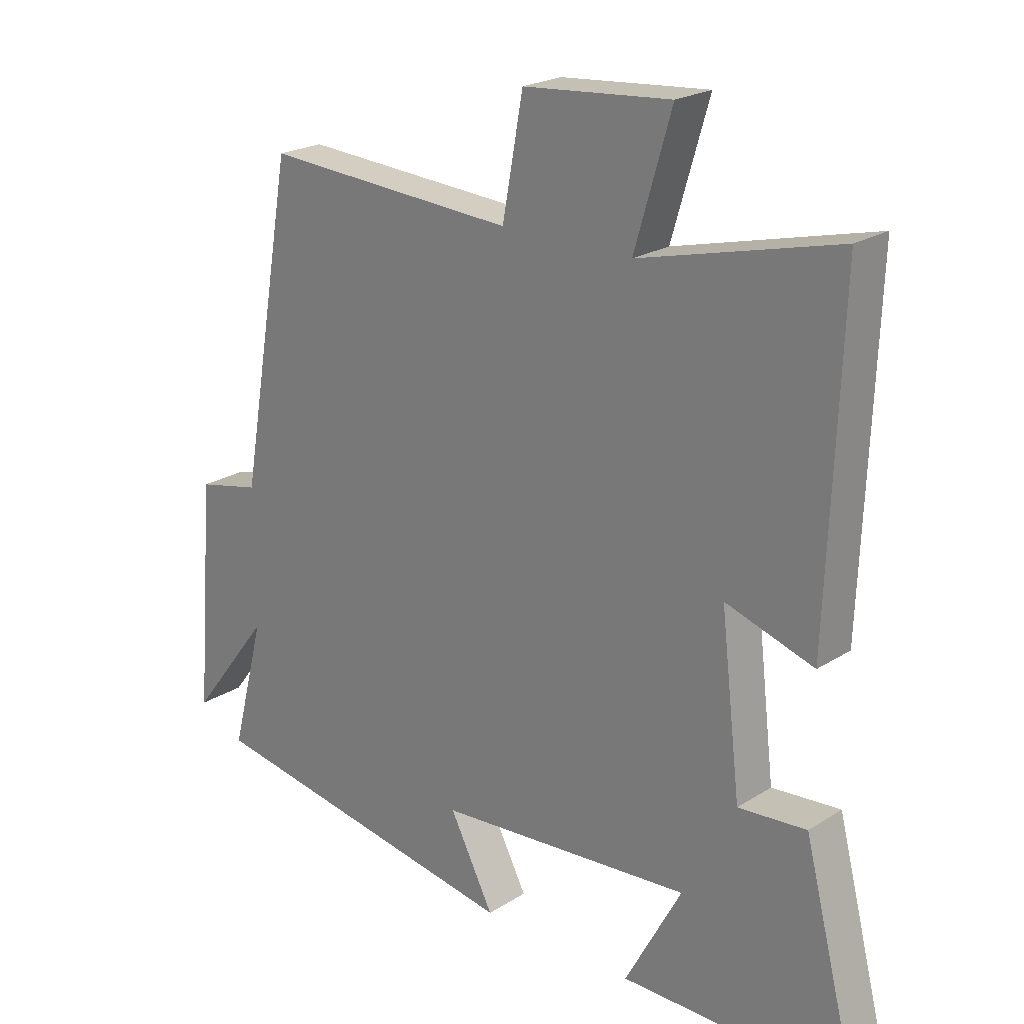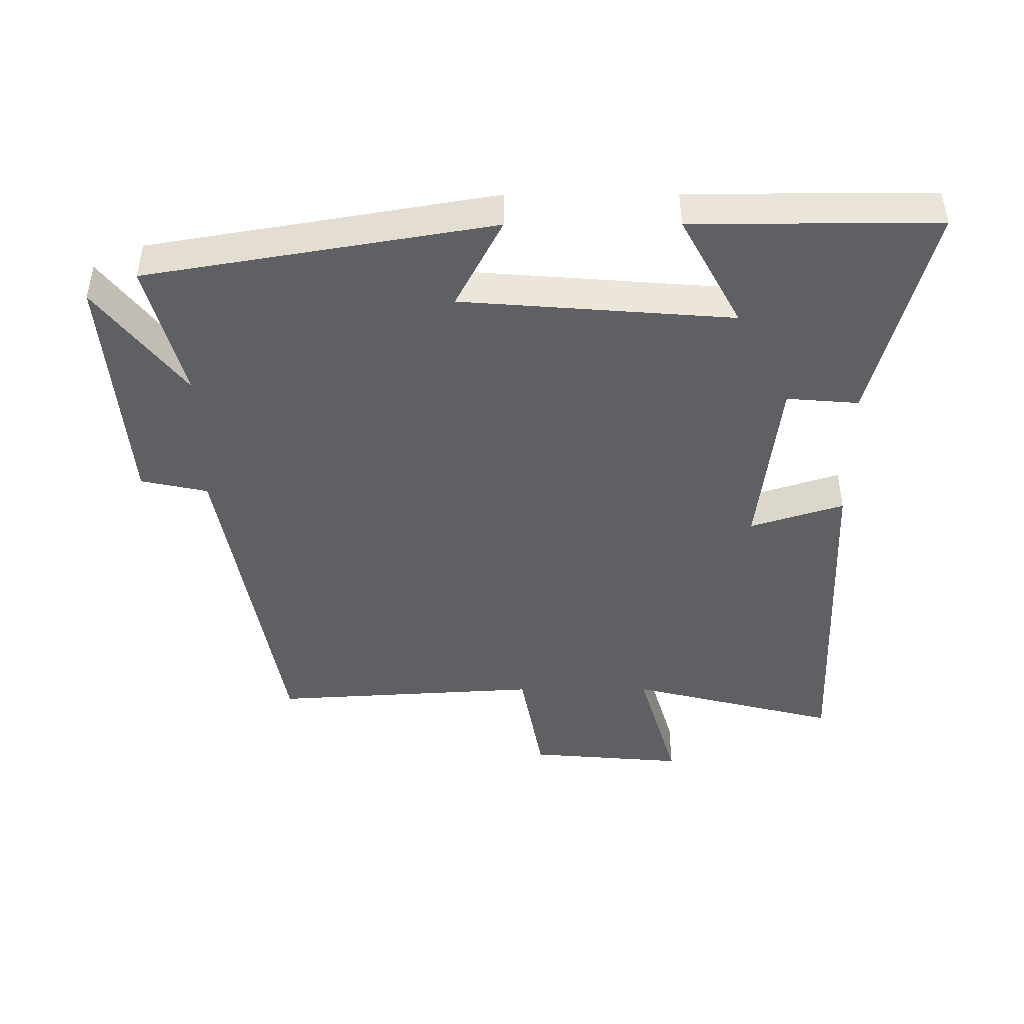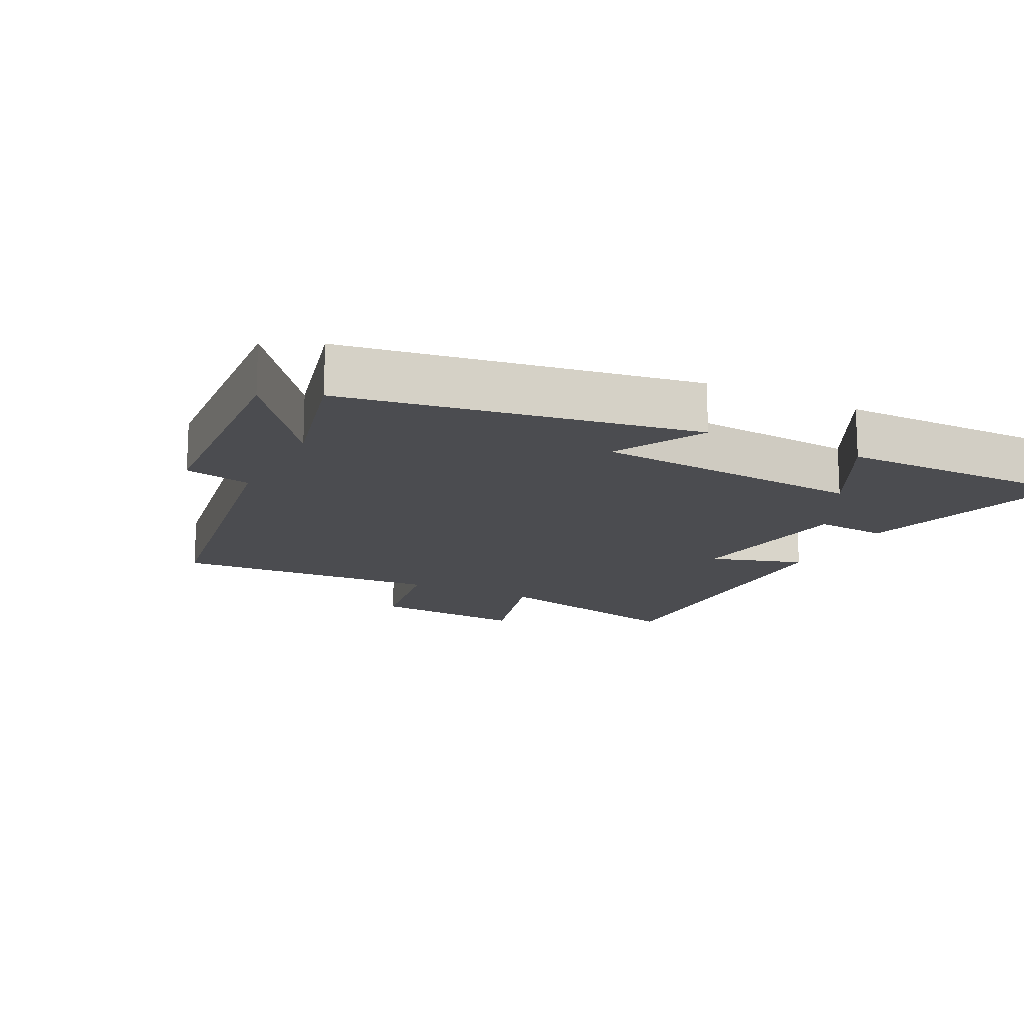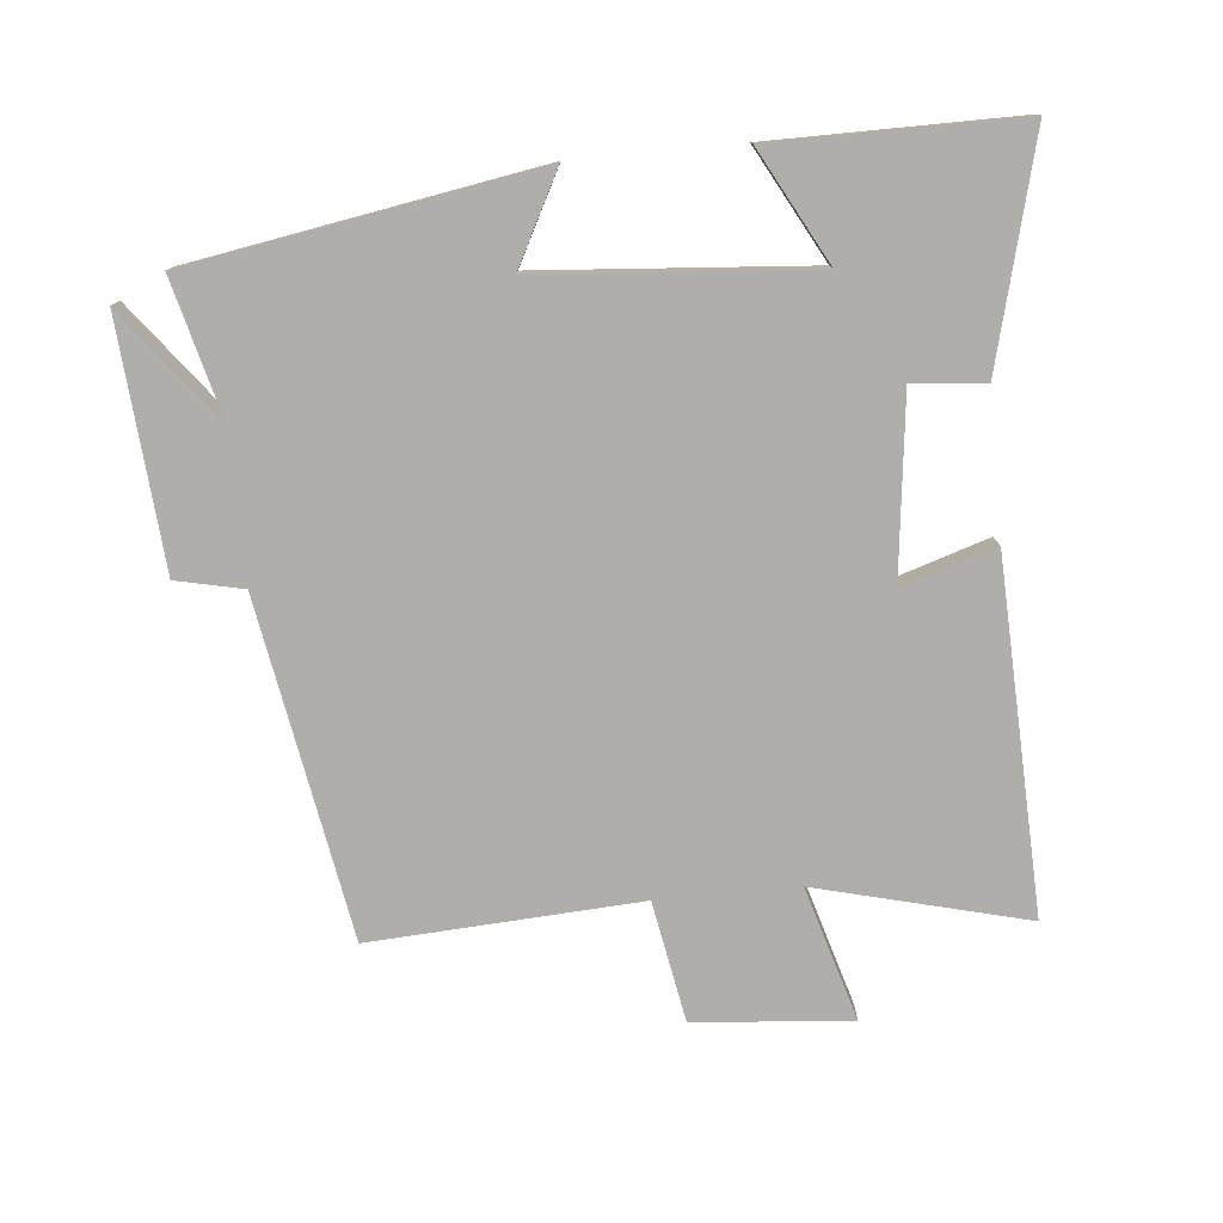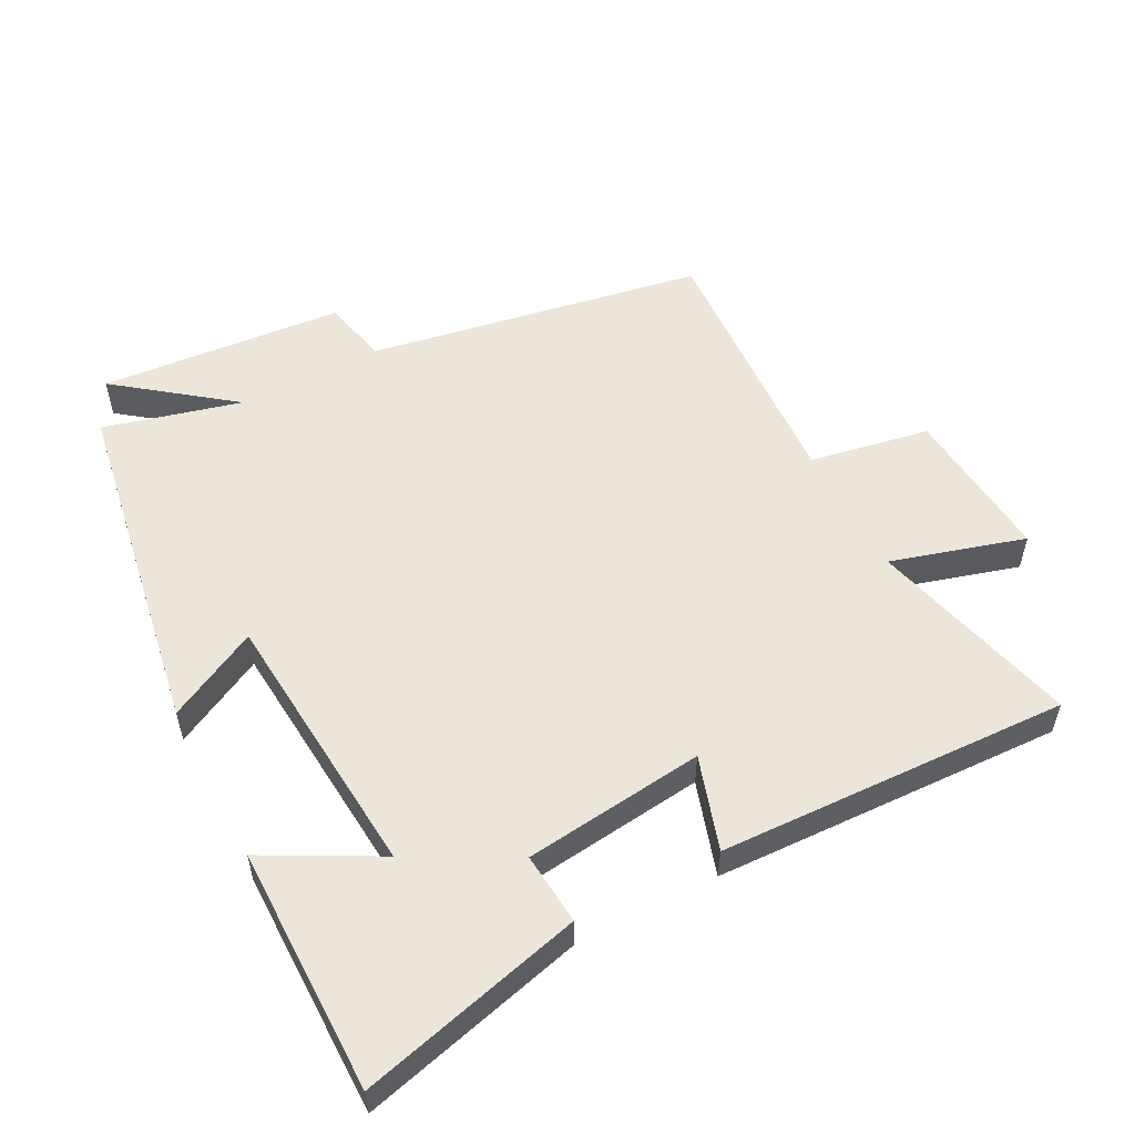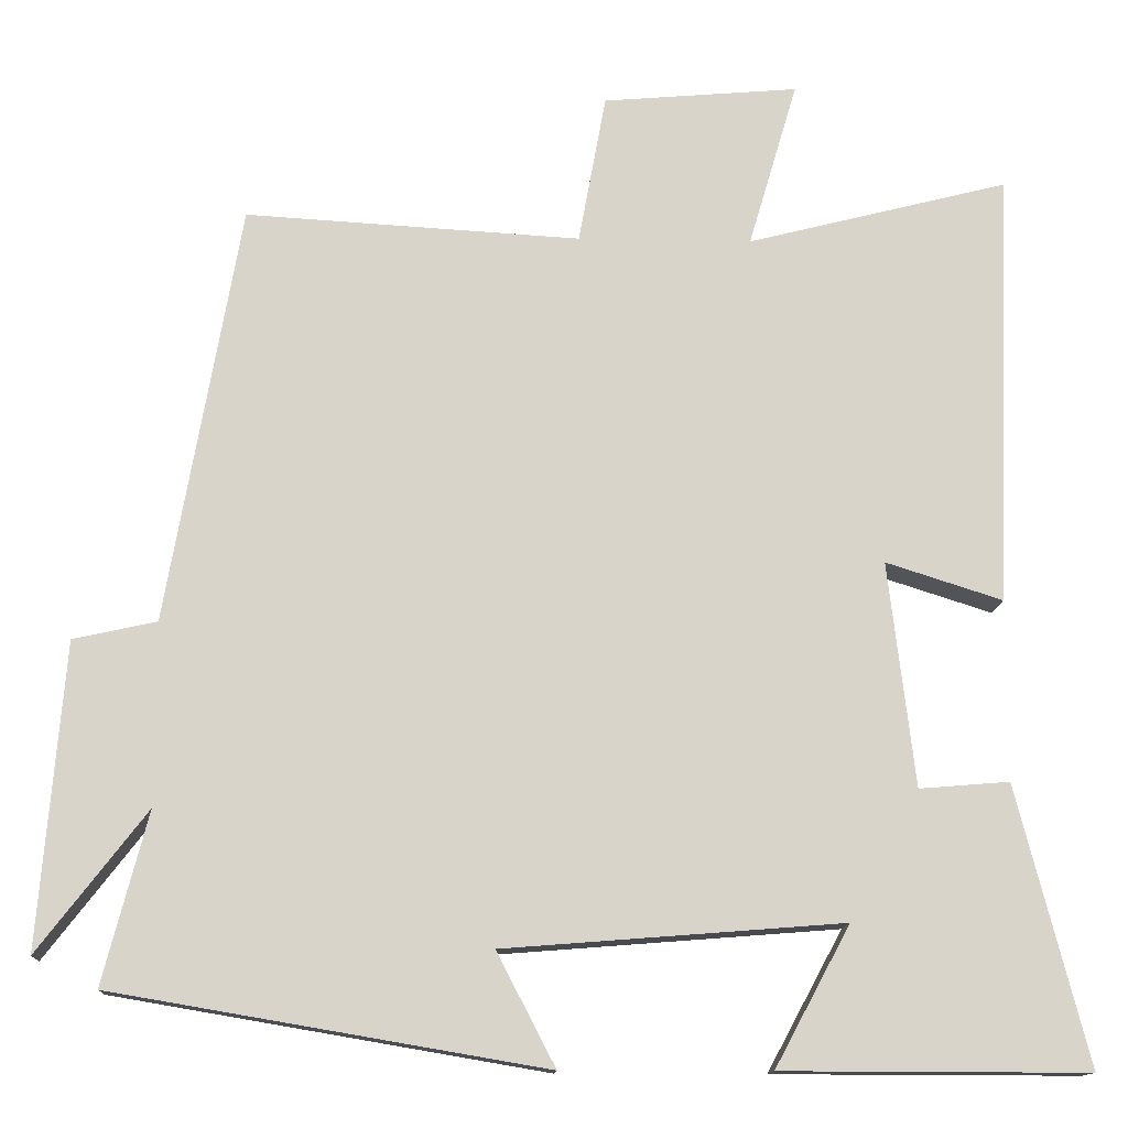
<metadata>
{"format":"obj","ext":"obj","renderer":"f3d","projection":"perspective","resolution":1024,"background":"white","views":[{"elev":22.2,"azim":-137.5,"up":"+Z"},{"elev":-45.0,"azim":-179.8,"up":"+Y"},{"elev":-15.2,"azim":152.9,"up":"+Y"},{"elev":-77.7,"azim":-174.6,"up":"+Y"},{"elev":54.3,"azim":-117.7,"up":"+Y"},{"elev":-13.4,"azim":177.3,"up":"+Z"}]}
</metadata>
<code>
v -0.586 0.07 -0.501
v -0.5 0.07 -0.165
v -0.391 0.07 -0.174
v -0.359 0.07 0.098
v -0.5 0.07 0.053
v -0.52 0.07 0.58
v -0.204 0.07 0.5
v -0.263 0.07 0.701
v -0.027 0.07 0.681
v 0.006 0.07 0.5
v 0.411 0.07 0.524
v 0.5 0.07 0.017
v 0.601 0.07 -0.005
v 0.631 0.07 -0.373
v 0.5 0.07 -0.203
v 0.554 0.07 -0.411
v 0.032 0.07 -0.5
v 0.103 0.07 -0.363
v -0.307 0.07 -0.331
v -0.216 0.07 -0.5
v -0.586 0 -0.501
v -0.5 0 -0.165
v -0.391 0 -0.174
v -0.359 0 0.098
v -0.5 0 0.053
v -0.52 0 0.58
v -0.204 0 0.5
v -0.263 0 0.701
v -0.027 0 0.681
v 0.006 0 0.5
v 0.411 0 0.524
v 0.5 0 0.017
v 0.601 0 -0.005
v 0.631 0 -0.373
v 0.5 0 -0.203
v 0.554 0 -0.411
v 0.032 0 -0.5
v 0.103 0 -0.363
v -0.307 0 -0.331
v -0.216 0 -0.5
f 19 20 1 2
f 18 19 2 3
f 15 16 17 18
f 15 18 3 4
f 12 13 14 15
f 12 15 4
f 11 12 4
f 10 11 4
f 7 8 9 10
f 7 10 4 5
f 5 6 7
f 22 21 40 39
f 23 22 39 38
f 38 37 36 35
f 24 23 38 35
f 35 34 33 32
f 24 35 32
f 24 32 31
f 24 31 30
f 30 29 28 27
f 25 24 30 27
f 27 26 25
f 1 21 22 2
f 2 22 23 3
f 3 23 24 4
f 4 24 25 5
f 5 25 26 6
f 6 26 27 7
f 7 27 28 8
f 8 28 29 9
f 9 29 30 10
f 10 30 31 11
f 11 31 32 12
f 12 32 33 13
f 13 33 34 14
f 14 34 35 15
f 15 35 36 16
f 16 36 37 17
f 17 37 38 18
f 18 38 39 19
f 19 39 40 20
f 20 40 21 1

</code>
